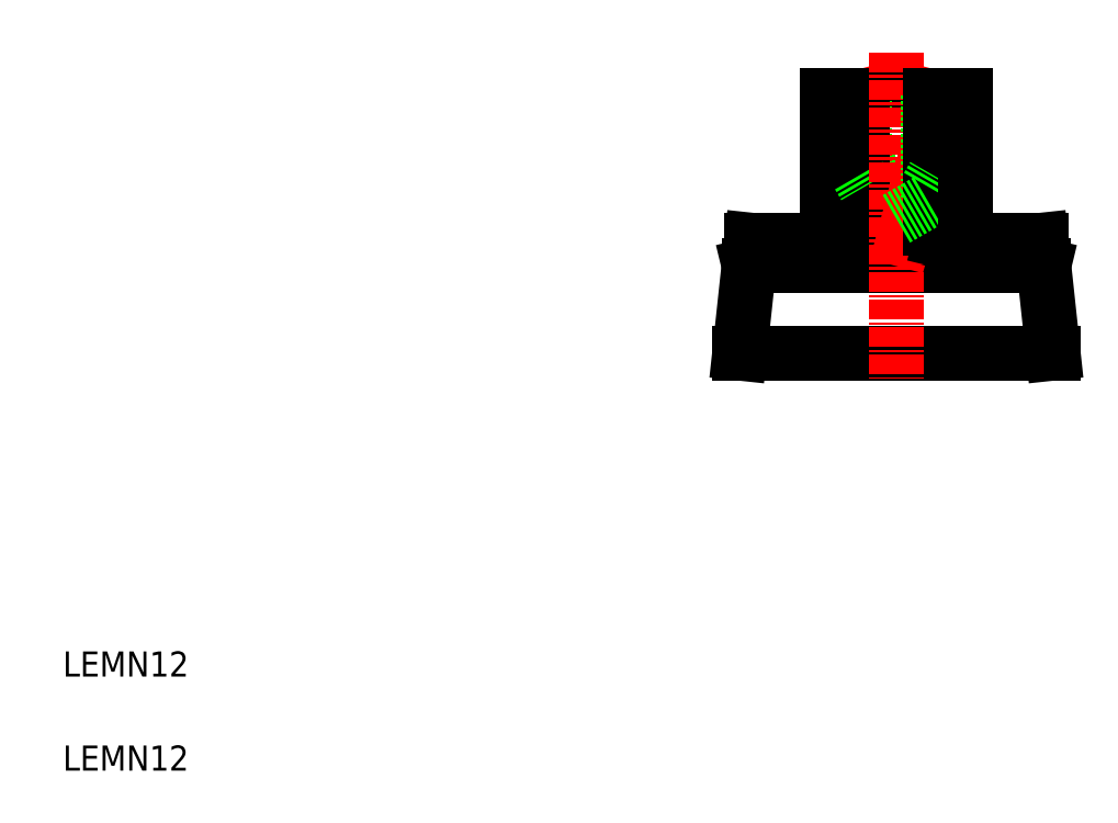
<metadata>
{"format":"dxf","ext":"dxf","renderer":"ezdxf+matplotlib","layout":"modelspace","background":"white","min_lineweight":24,"dpi":150}
</metadata>
<code>
0
SECTION
2
ENTITIES
0
LINE
8
CENTER
10
142.8
20
125.5
30
0
11
151
21
94.71
31
0
0
LINE
8
0
10
140
20
121.8
30
0
11
162
21
121.8
31
0
0
LINE
8
0
10
146
20
105.1
30
0
11
151
21
102.2
31
0
0
LINE
8
0
10
145
20
109.1
30
0
11
157
21
109.1
31
0
0
LINE
8
0
10
146
20
105.1
30
0
11
156
21
105.1
31
0
0
LINE
8
0
10
145.7
20
100.8
30
0
11
156.4
21
100.8
31
0
0
LINE
8
0
10
140
20
102.8
30
0
11
162
21
102.8
31
0
0
LINE
8
0
10
127.5
20
94.84
30
0
11
174.5
21
94.84
31
0
0
LINE
8
0
10
127.9
20
98.84
30
0
11
174.1
21
98.84
31
0
0
LINE
8
0
10
126
20
80.84
30
0
11
176
21
80.84
31
0
0
TEXT
8
0
10
18.08
20
29.28
30
0
40
4
1
LEMN12
0
TEXT
8
0
10
18.08
20
14.28
30
0
40
4
1
LEMN12
0
LINE
8
0
10
145.7
20
100.8
30
0
11
145.7
21
102.8
31
0
0
LINE
8
0
10
127.5
20
94.84
30
0
11
144
21
98.84
31
0
0
LINE
8
0
10
126
20
80.84
30
0
11
127.9
21
98.84
31
0
0
LINE
8
0
10
138.5
20
80.84
30
0
11
138.5
21
80.84
31
0
0
ARC
8
0
10
151
20
94.71
30
0
40
8.125
50
131.1
51
149.5
0
LINE
8
0
10
146
20
121.8
30
0
11
146
21
105.1
31
0
0
LINE
8
0
10
145
20
121.8
30
0
11
145
21
109.1
31
0
0
LINE
8
0
10
140
20
121.8
30
0
11
140
21
102.8
31
0
0
LINE
8
0
10
145.5
20
121.8
30
0
11
145.5
21
102.8
31
0
0
LINE
8
0
10
145
20
109.1
30
0
11
146
21
107.4
31
0
0
LINE
8
CENTER
10
159.3
20
125.5
30
0
11
151
21
94.71
31
0
0
LINE
8
CENTER
10
151
20
128.8
30
0
11
151
21
76.73
31
0
0
LINE
8
0
10
156.4
20
100.8
30
0
11
156.4
21
102.8
31
0
0
LINE
8
0
10
174.5
20
94.84
30
0
11
158
21
98.84
31
0
0
LINE
8
0
10
151
20
80.84
30
0
11
151
21
80.84
31
0
0
ARC
8
0
10
151
20
94.71
30
0
40
8.125
50
30.51
51
48.92
0
LINE
8
0
10
176
20
80.84
30
0
11
174.1
21
98.84
31
0
0
LINE
8
0
10
156
20
121.8
30
0
11
156
21
105.1
31
0
0
LINE
8
0
10
157
20
121.8
30
0
11
157
21
109.1
31
0
0
LINE
8
0
10
156.5
20
121.8
30
0
11
156.5
21
102.8
31
0
0
LINE
8
0
10
151
20
102.2
30
0
11
156
21
105.1
31
0
0
LINE
8
0
10
156
20
107.4
30
0
11
157
21
109.1
31
0
0
LINE
8
0
10
162
20
121.8
30
0
11
162
21
102.8
31
0
0
ENDSEC
0
EOF

</code>
